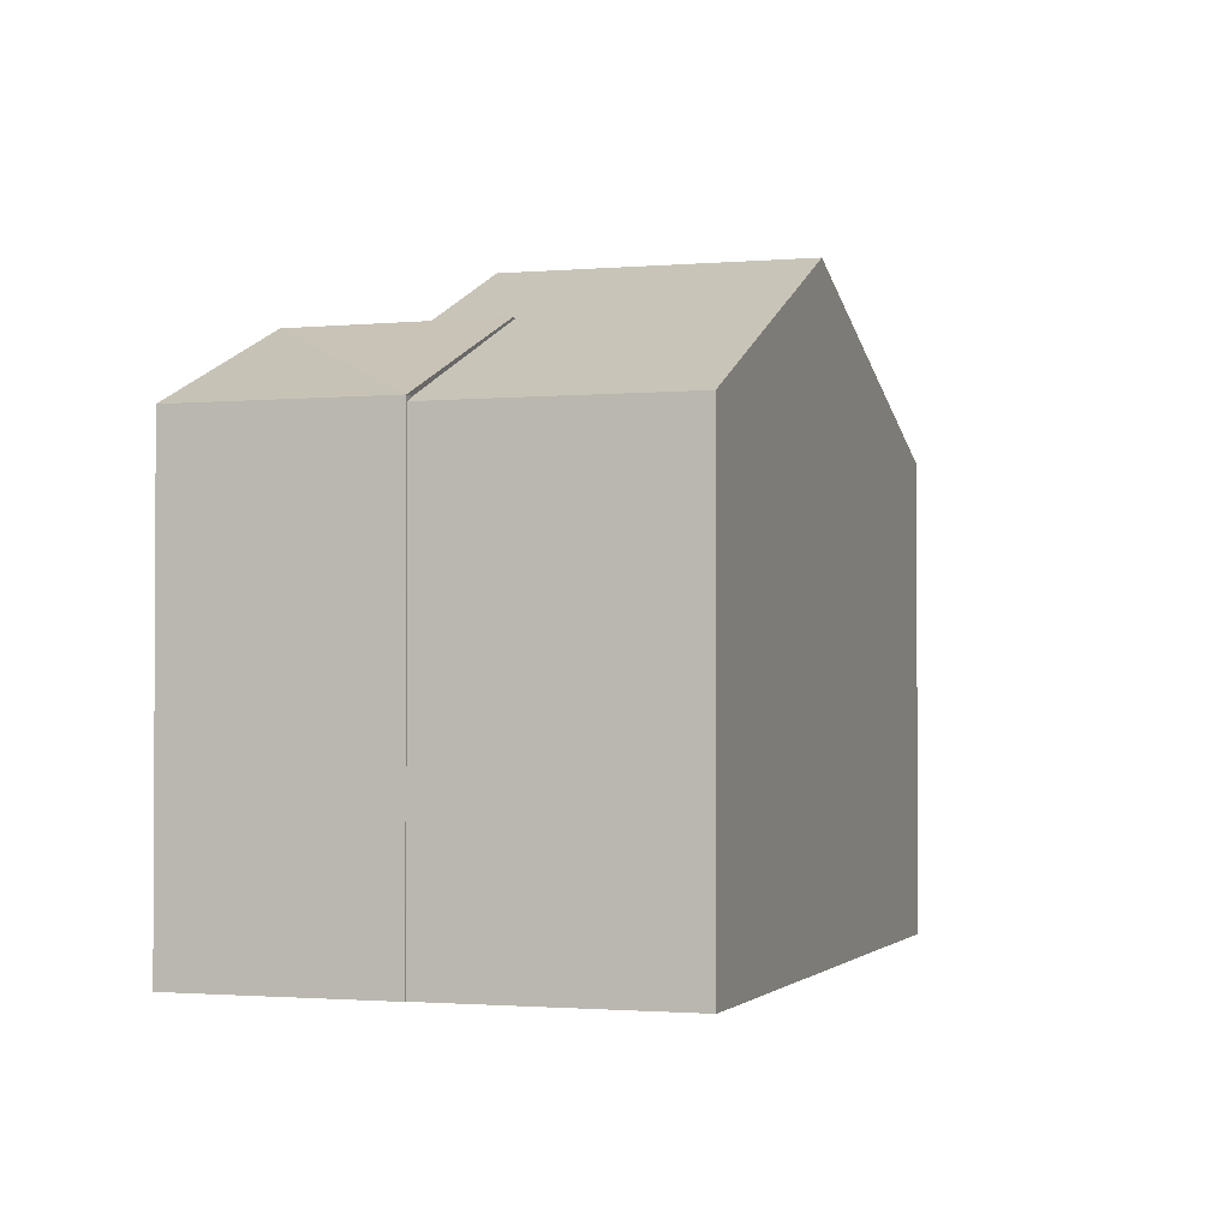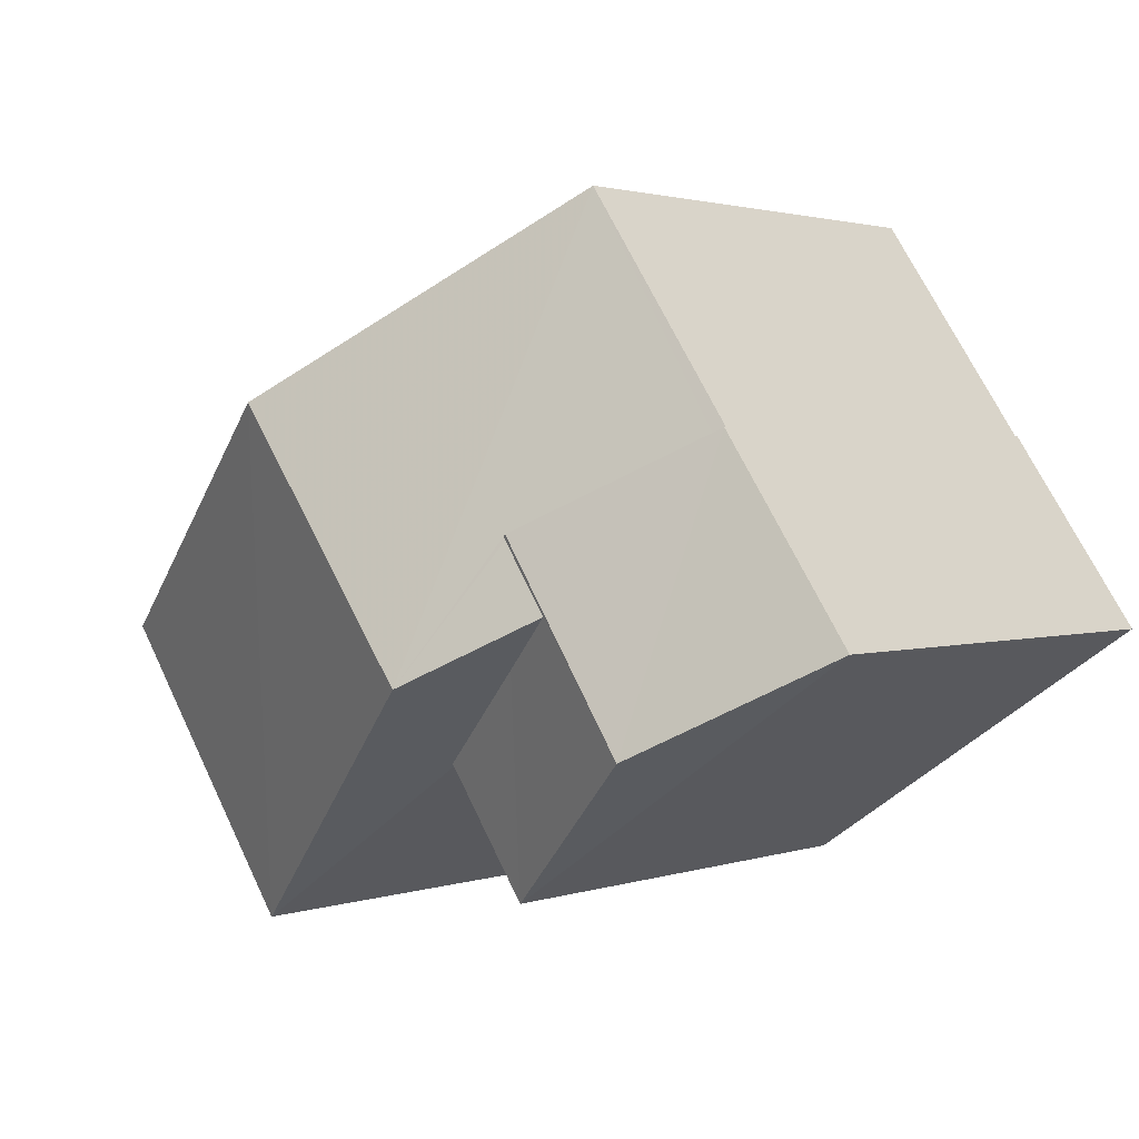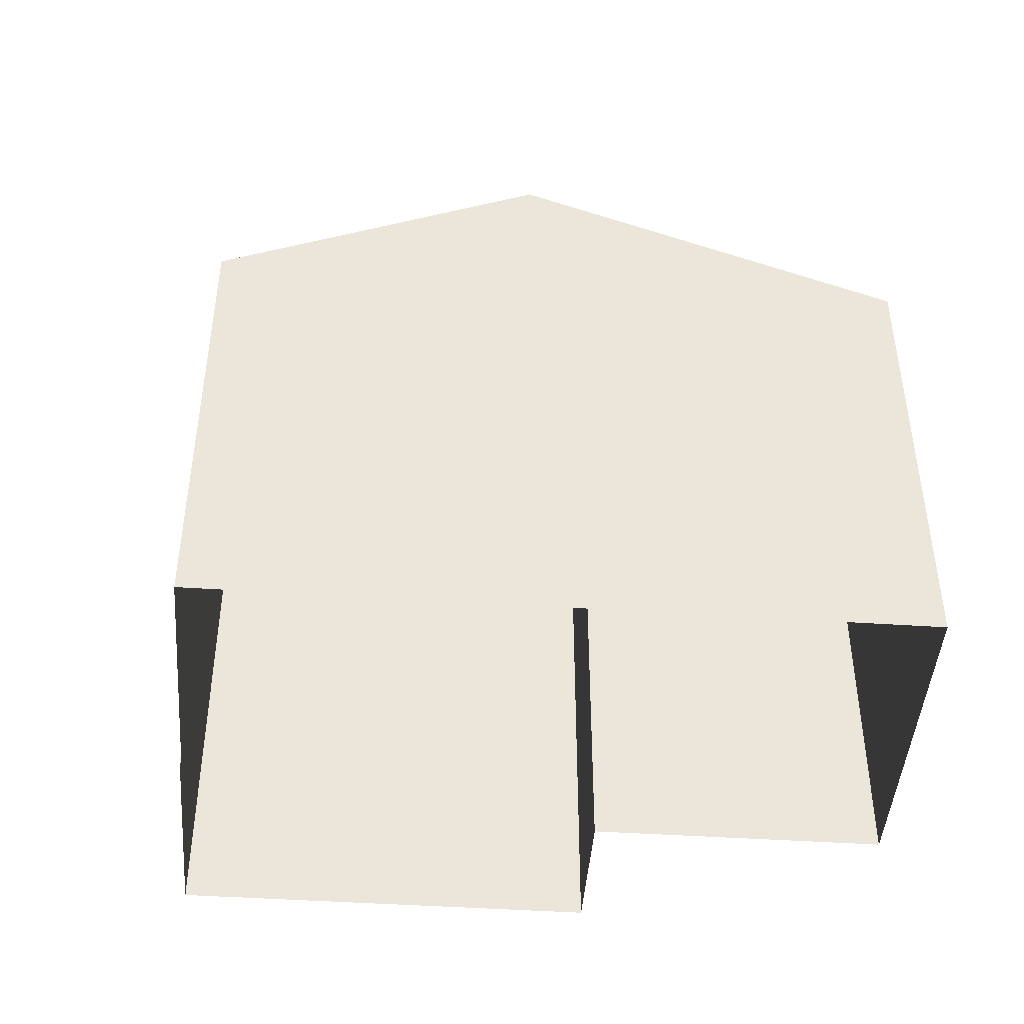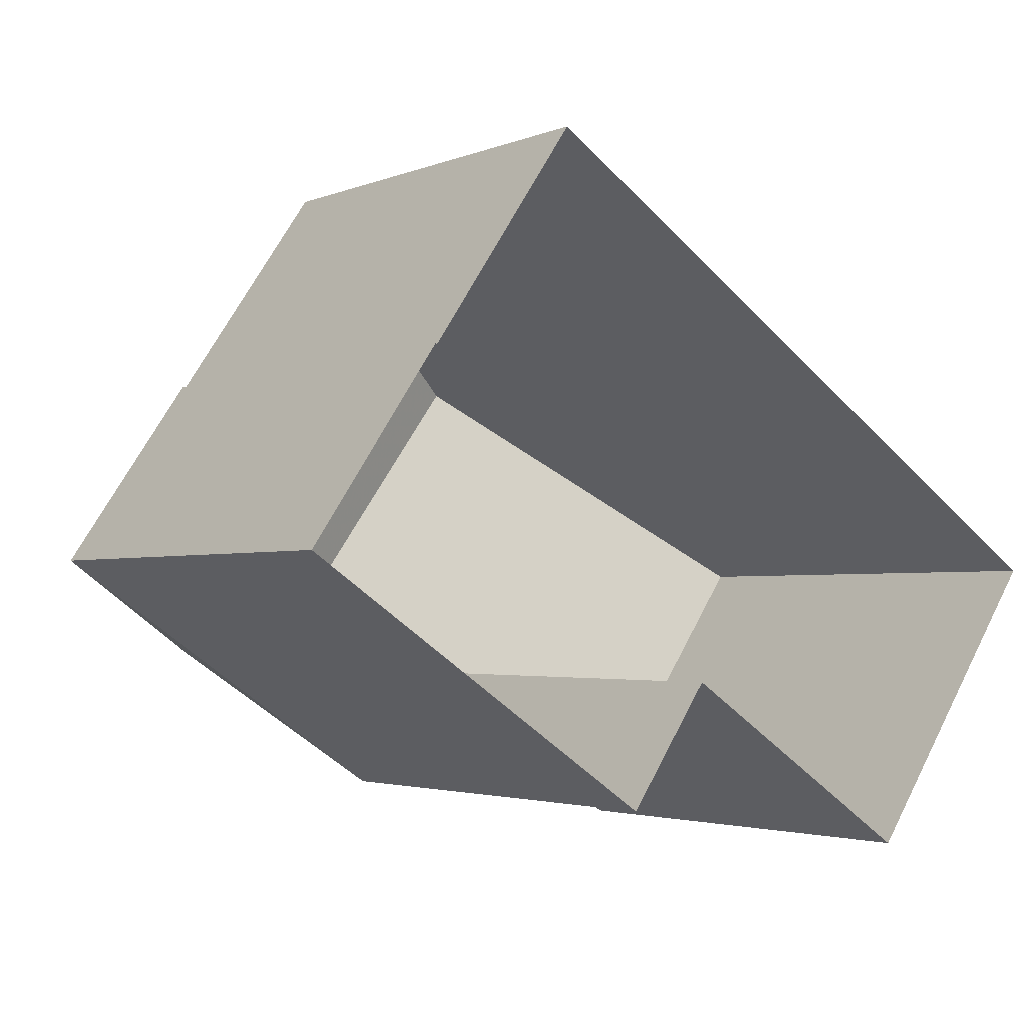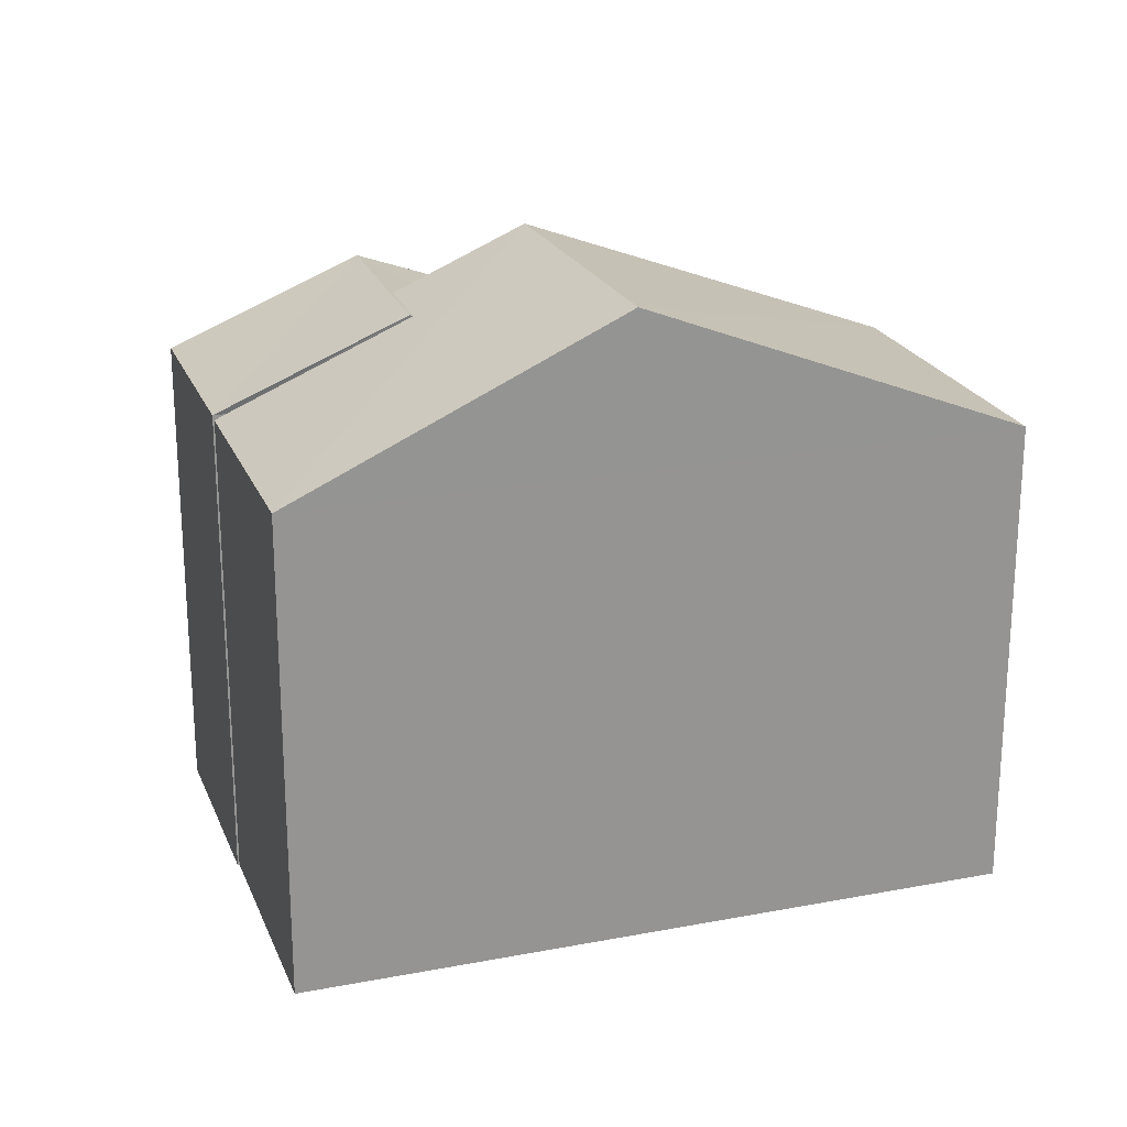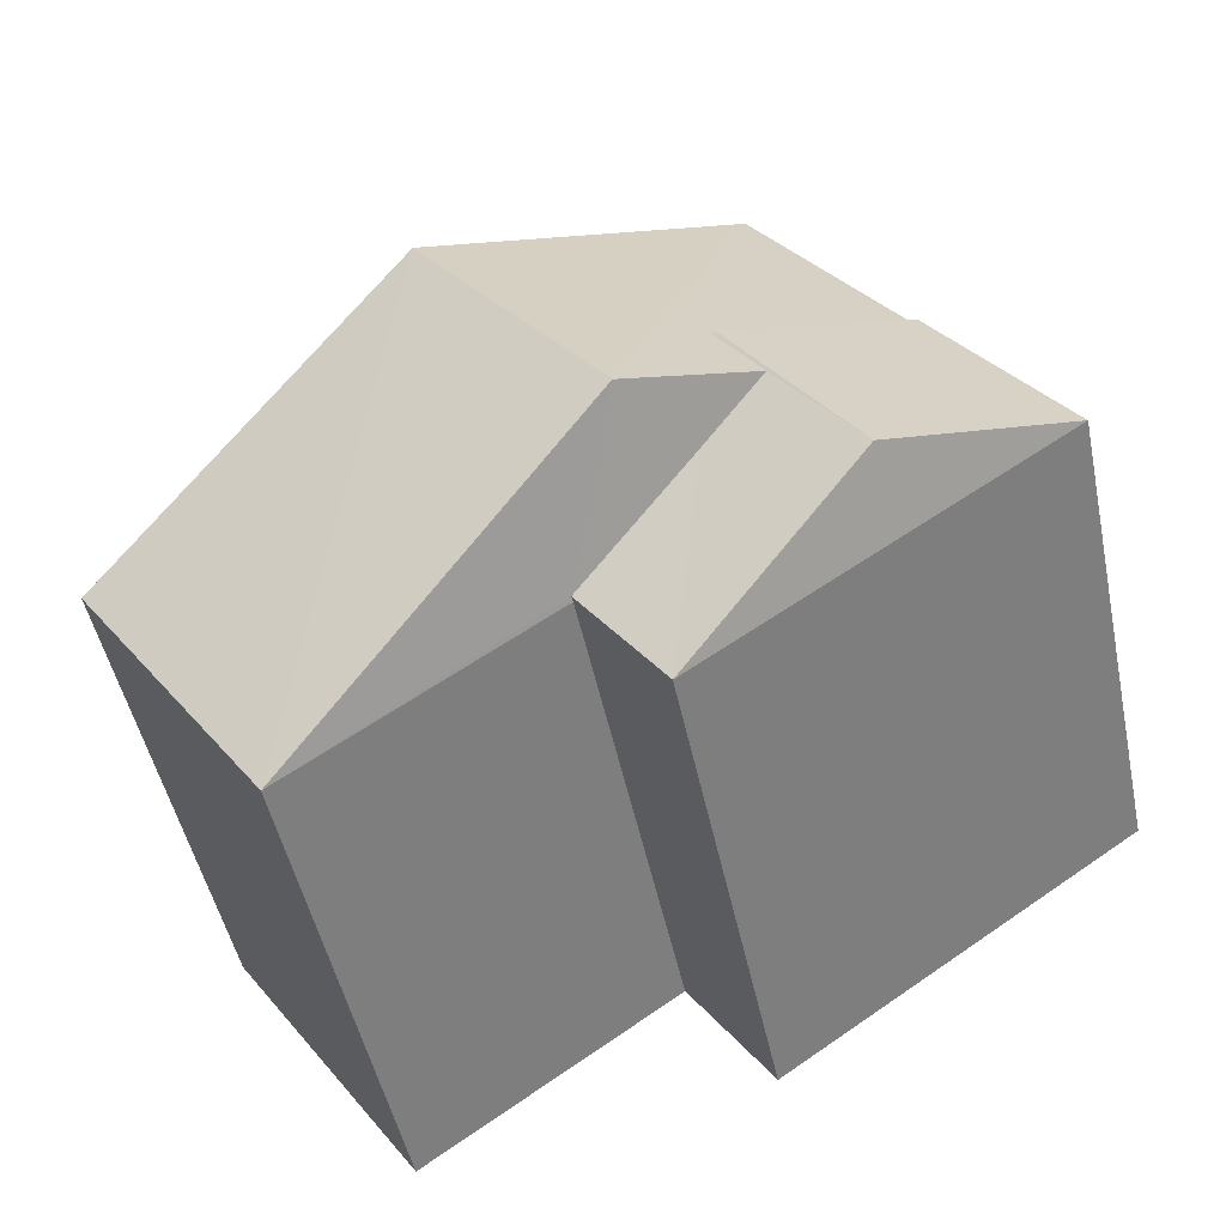
<metadata>
{"format":"obj","ext":"obj","renderer":"f3d","projection":"perspective","resolution":1024,"background":"white","views":[{"elev":-1.6,"azim":142.8,"up":"+Z"},{"elev":1.9,"azim":39.8,"up":"+Y"},{"elev":-45.2,"azim":-150.2,"up":"+Z"},{"elev":-2.6,"azim":144.5,"up":"+Y"},{"elev":22.3,"azim":-164.1,"up":"+Z"},{"elev":-49.7,"azim":11.9,"up":"+Y"}]}
</metadata>
<code>
v -1.307e+04 -3.49e+04 47
v -1.307e+04 -3.49e+04 46.93
v -1.307e+04 -3.49e+04 40.61
v -1.307e+04 -3.49e+04 40.61
v -1.307e+04 -3.49e+04 47
v -1.307e+04 -3.49e+04 40.61
v -1.307e+04 -3.49e+04 46.93
v -1.307e+04 -3.49e+04 40.61
v -1.307e+04 -3.49e+04 47
v -1.307e+04 -3.49e+04 47
v -1.307e+04 -3.49e+04 40.61
v -1.307e+04 -3.49e+04 47
v -1.307e+04 -3.49e+04 48.95
v -1.307e+04 -3.489e+04 46.93
v -1.308e+04 -3.49e+04 46.93
v -1.307e+04 -3.489e+04 40.61
v -1.308e+04 -3.49e+04 46.93
v -1.308e+04 -3.49e+04 40.61
v -1.308e+04 -3.49e+04 40.61
v -1.307e+04 -3.49e+04 47.74
v -1.307e+04 -3.49e+04 48.14
v -1.307e+04 -3.49e+04 48.12
v -1.307e+04 -3.49e+04 48.13
v -1.307e+04 -3.49e+04 48.14
v -1.307e+04 -3.49e+04 48.12
v -1.307e+04 -3.49e+04 48.95
f 19 16 4
f 18 19 4
f 6 8 11
f 16 6 4
f 3 4 11
f 4 6 11
f 1 2 3
f 3 2 4
f 5 2 1
f 6 7 8
f 8 7 9
f 7 10 9
f 9 11 8
f 9 12 11
f 12 1 3
f 11 12 3
f 13 14 15
f 6 16 14
f 7 6 14
f 2 17 18
f 4 2 18
f 15 19 18
f 17 15 18
f 14 16 19
f 15 14 19
f 20 5 1
f 21 22 23
f 21 23 24
f 20 1 24
f 23 20 24
f 25 22 21
f 9 21 24
f 12 9 24
f 12 24 1
f 21 10 25
f 21 9 10
f 14 26 25
f 14 10 7
f 26 23 22
f 25 10 14
f 26 22 25
f 14 13 26
f 17 26 13
f 17 13 15
f 23 26 20
f 5 17 2
f 20 26 5
f 26 17 5

</code>
